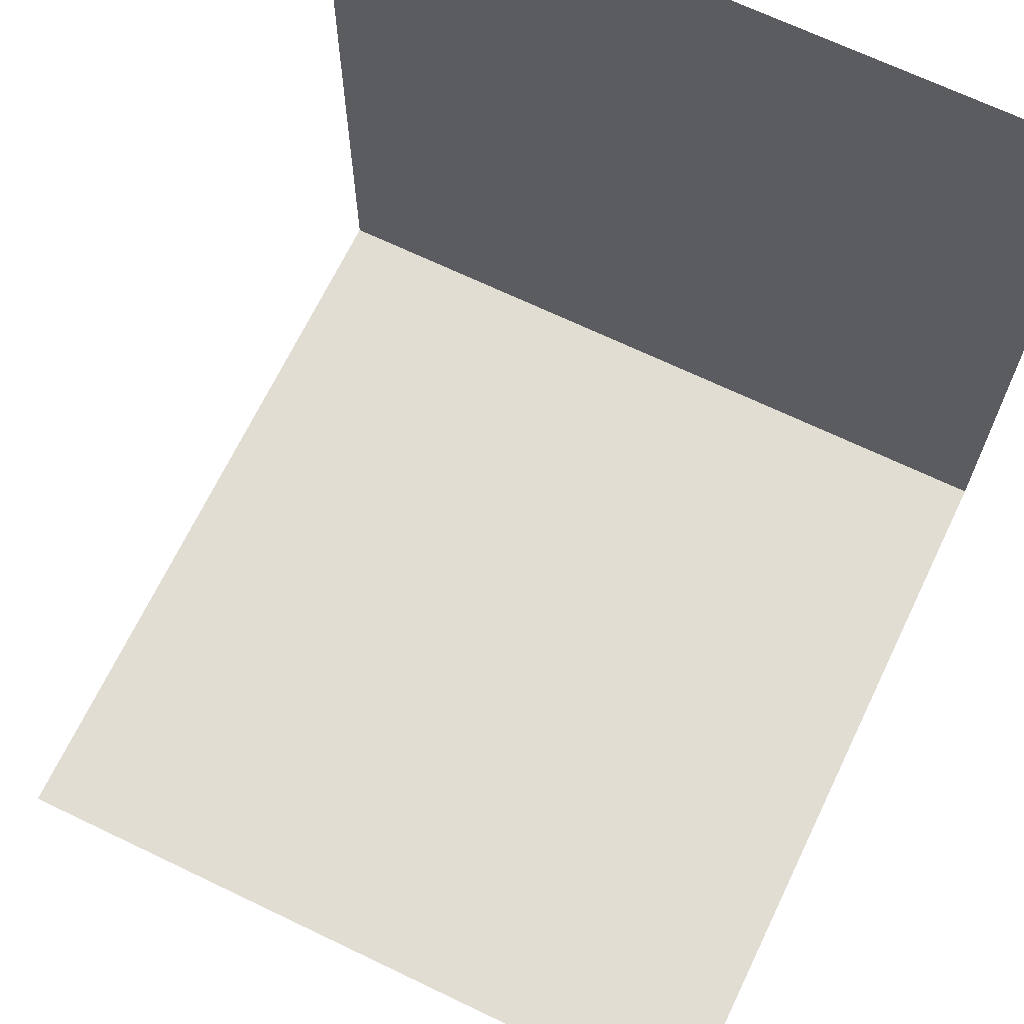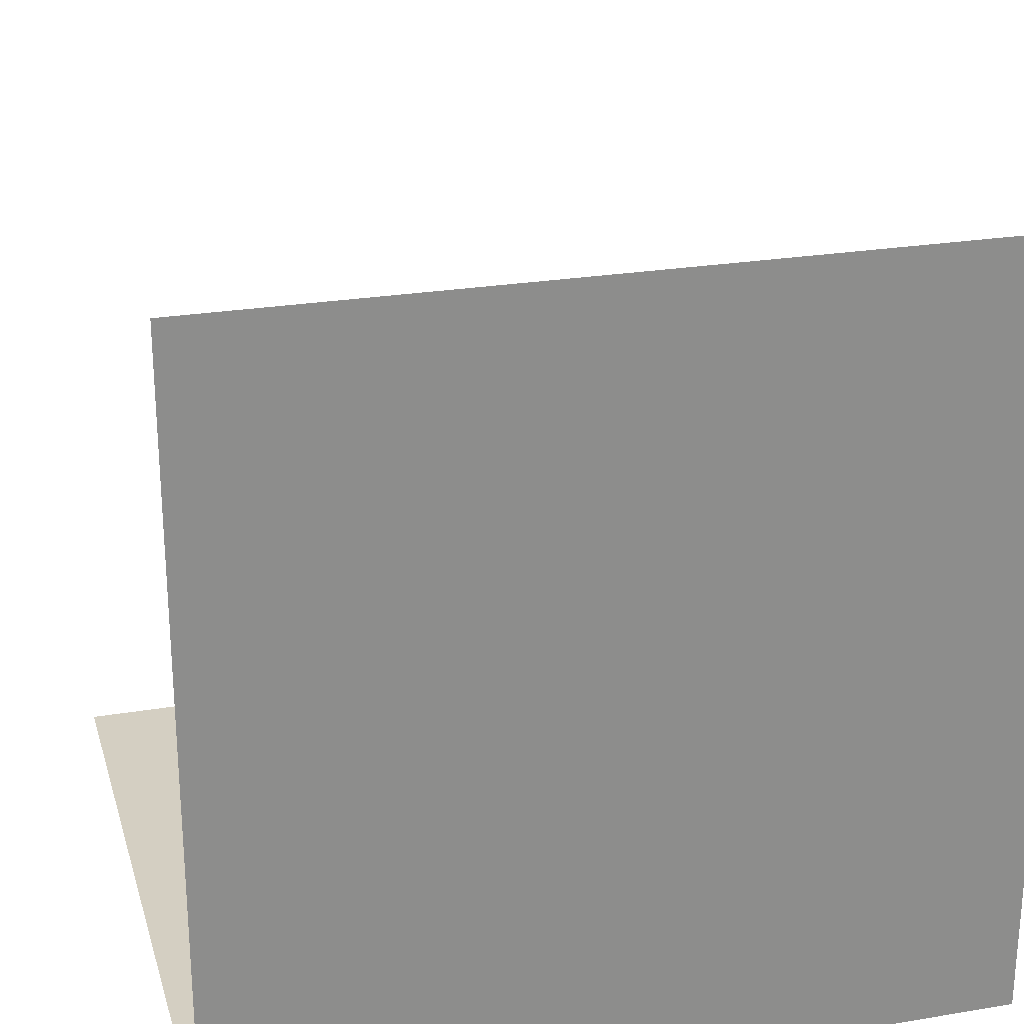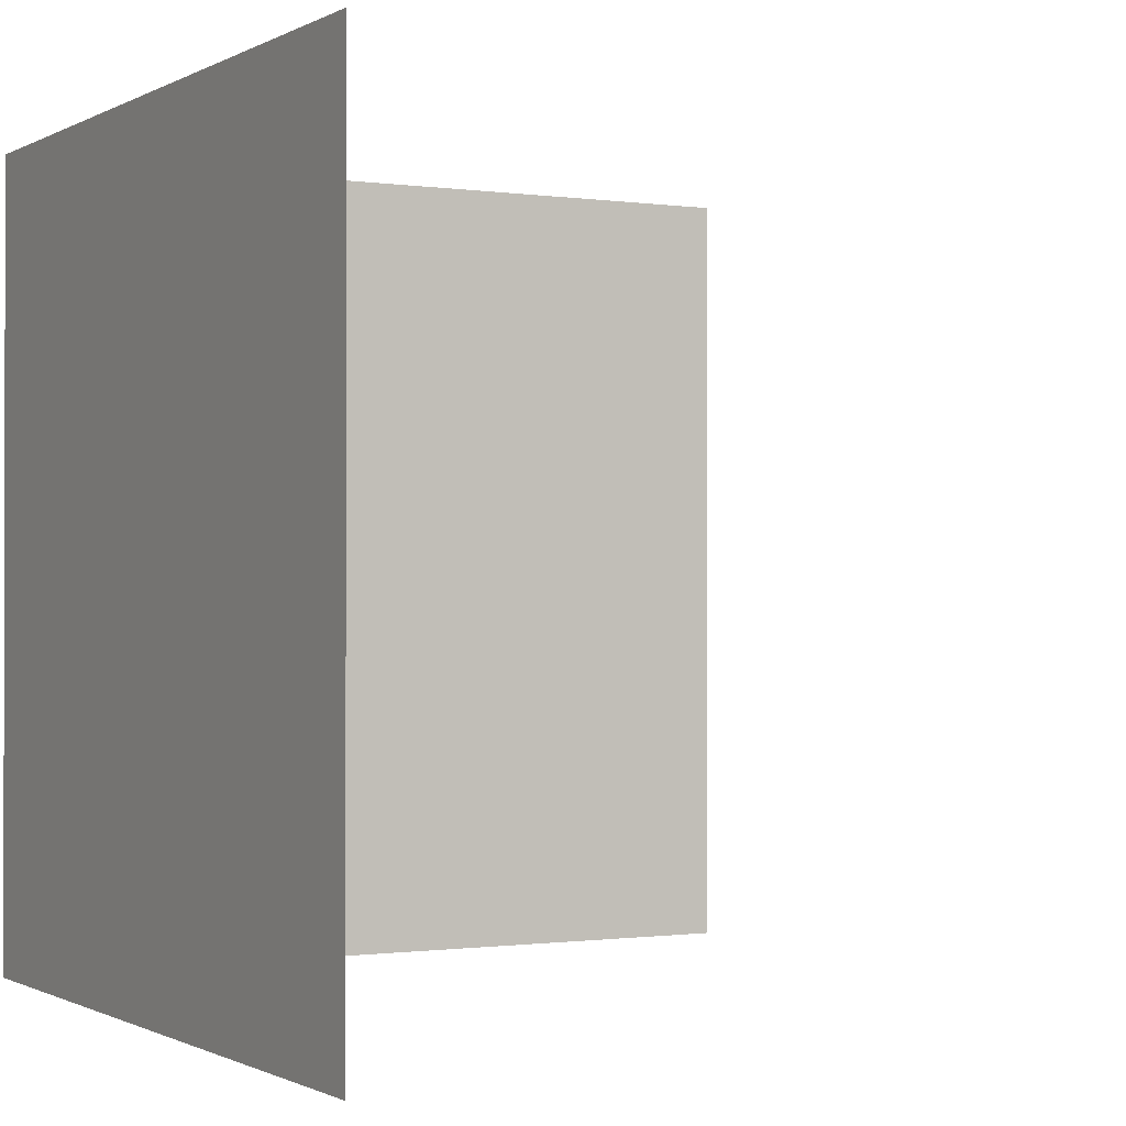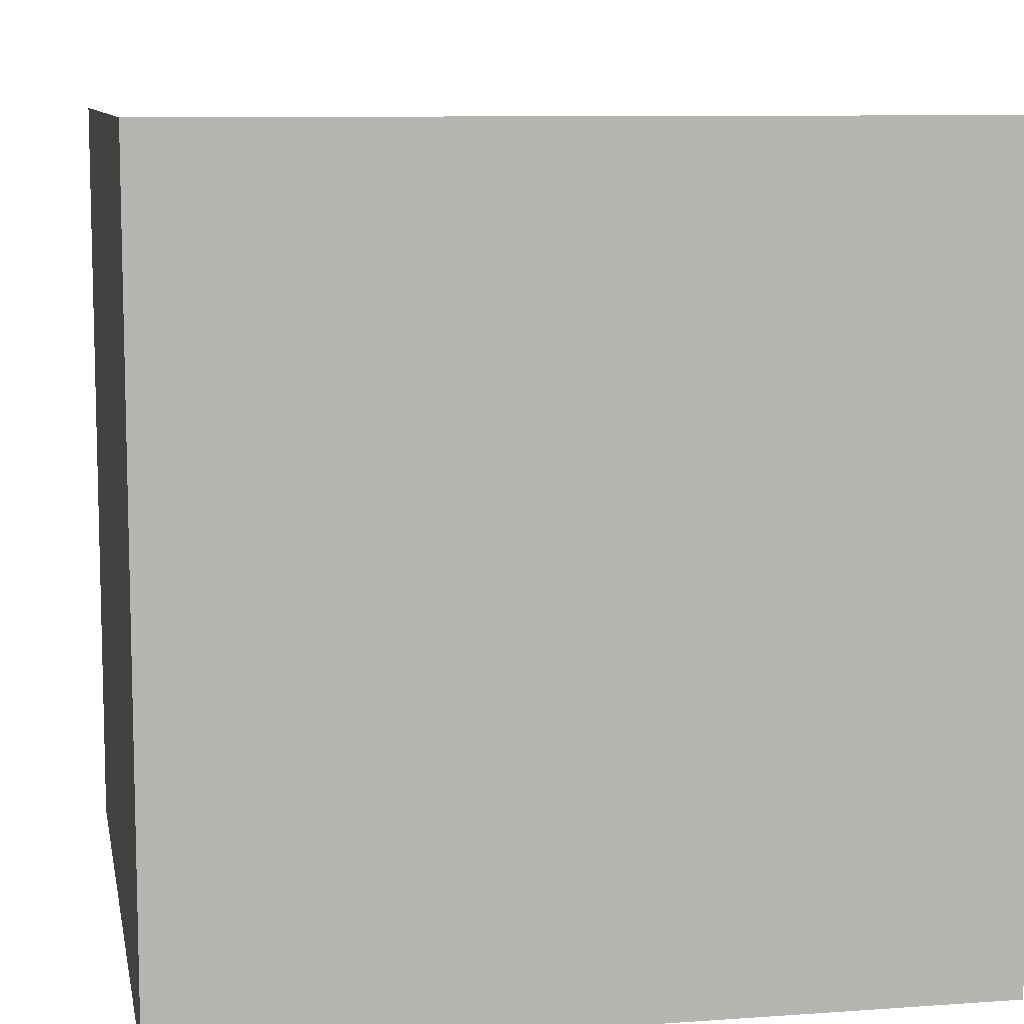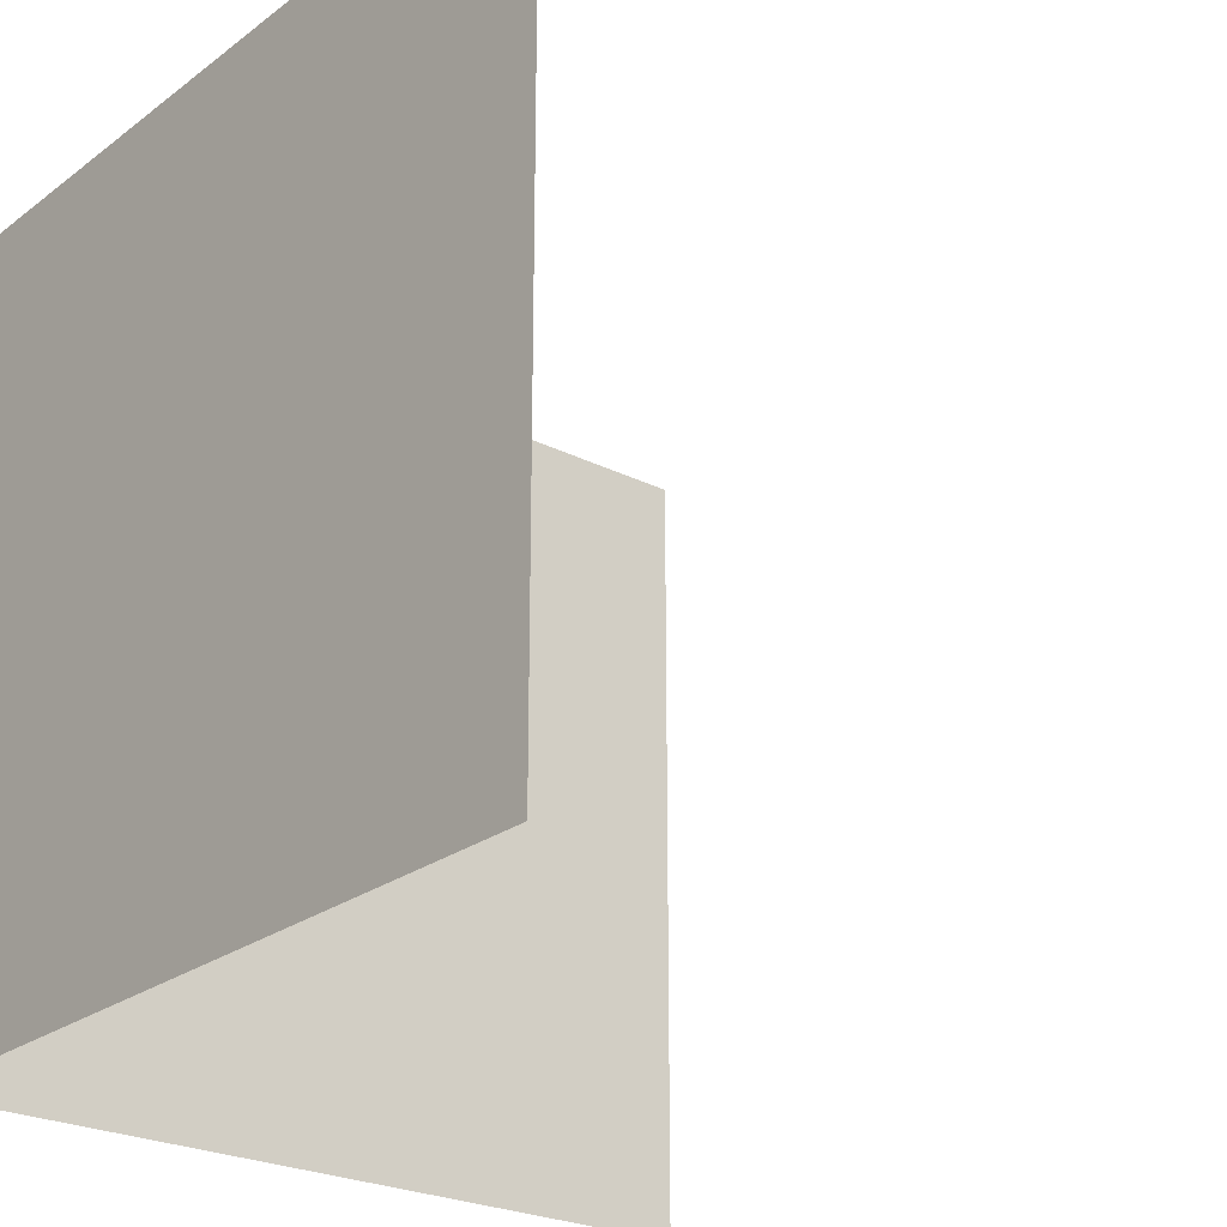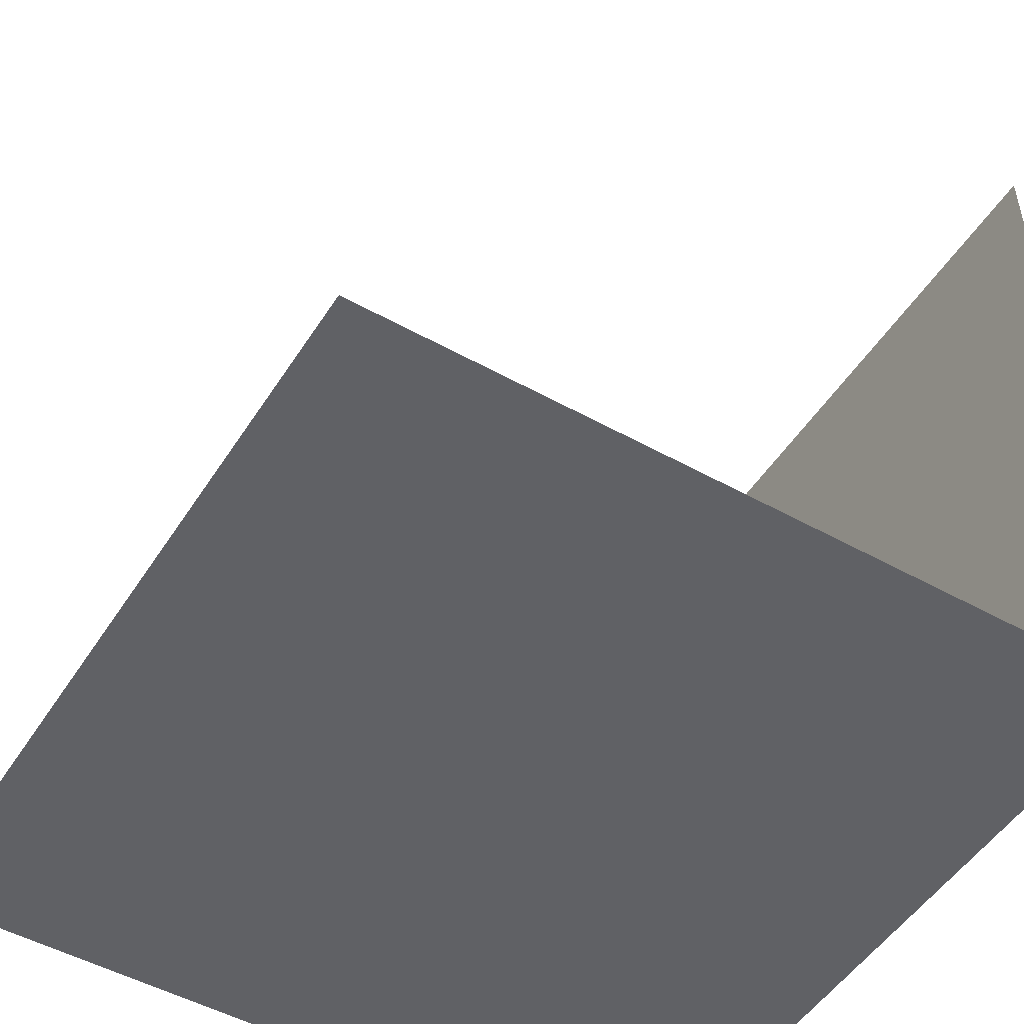
<metadata>
{"format":"obj","ext":"obj","renderer":"f3d","projection":"perspective","resolution":1024,"background":"white","views":[{"elev":68.1,"azim":115.7,"up":"+Y"},{"elev":25.4,"azim":-105.1,"up":"+Y"},{"elev":-0.8,"azim":61.3,"up":"+Z"},{"elev":9.2,"azim":-10.7,"up":"+Z"},{"elev":-24.5,"azim":50.5,"up":"+Z"},{"elev":-50.1,"azim":148.5,"up":"+Y"}]}
</metadata>
<code>
o Default
v -3.127e-15 2 2
v 6.246e-16 3 3
v 4.439e-16 3 2
v -2.905e-15 2 3
v 2.493e-16 2 1
v 4.439e-16 3 2
v 3.028e-16 3 1
v -3.127e-15 2 2
v 5.228e-17 2 0
v 3.028e-16 3 1
v 8.073e-17 3 0
v 2.493e-16 2 1
v -3.829e-17 1 0
v 2.493e-16 2 1
v 5.228e-17 2 0
v 1.838e-16 1 1
v 1.838e-16 1 1
v -3.127e-15 2 2
v 2.493e-16 2 1
v 3.838e-16 1 2
v 3.838e-16 1 2
v -2.905e-15 2 3
v -3.127e-15 2 2
v 5.93e-16 1 3
v 1.909e-23 -0.0001918 2
v 5.93e-16 1 3
v 3.838e-16 1 2
v 1.909e-23 -0.00026 3
v 9.282e-24 -8.547e-05 0.9999
v 3.838e-16 1 2
v 1.838e-16 1 1
v 1.909e-23 -0.0001918 2
v 8.495e-25 1.454e-05 -5.001e-05
v 1.838e-16 1 1
v -3.829e-17 1 0
v 9.282e-24 -8.547e-05 0.9999
v 1.909e-23 -0.00026 3
v 1 -0.0002028 2
v 1.909e-23 -0.0001918 2
v 1 -0.0003028 3
v 1.909e-23 -0.0001918 2
v 1 -8.546e-05 0.9999
v 9.282e-24 -8.547e-05 0.9999
v 1 -0.0002028 2
v 1 -0.0002028 2
v 2 -7.432e-05 0.9999
v 1 -8.546e-05 0.9999
v 2 -0.0001722 2
v 1 -0.0003028 3
v 2 -0.0001722 2
v 1 -0.0002028 2
v 2 -0.0002748 3
v 2 -0.0002748 3
v 3 -0.0001722 2
v 2 -0.0001722 2
v 3 -0.0002748 3
v 2 -0.0001722 2
v 3 -9.834e-05 0.9999
v 2 -7.432e-05 0.9999
v 3 -0.0001722 2
v 2 -7.432e-05 0.9999
v 3 1.655e-06 -5e-05
v 2 2.568e-05 -5e-05
v 3 -9.834e-05 0.9999
v 1 -8.546e-05 0.9999
v 2 2.568e-05 -5e-05
v 1 1.454e-05 -5e-05
v 2 -7.432e-05 0.9999
v 9.282e-24 -8.547e-05 0.9999
v 1 1.454e-05 -5e-05
v 8.495e-25 1.454e-05 -5.001e-05
v 1 -8.546e-05 0.9999
g wfc_wall
f 1 2 3
f 1 4 2
f 5 6 7
f 5 8 6
f 9 10 11
f 9 12 10
f 13 14 15
f 13 16 14
f 17 18 19
f 17 20 18
f 21 22 23
f 21 24 22
f 25 26 27
f 25 28 26
f 29 30 31
f 29 32 30
f 33 34 35
f 33 36 34
f 37 38 39
f 37 40 38
f 41 42 43
f 41 44 42
f 45 46 47
f 45 48 46
f 49 50 51
f 49 52 50
f 53 54 55
f 53 56 54
f 57 58 59
f 57 60 58
f 61 62 63
f 61 64 62
f 65 66 67
f 65 68 66
f 69 70 71
f 69 72 70

</code>
